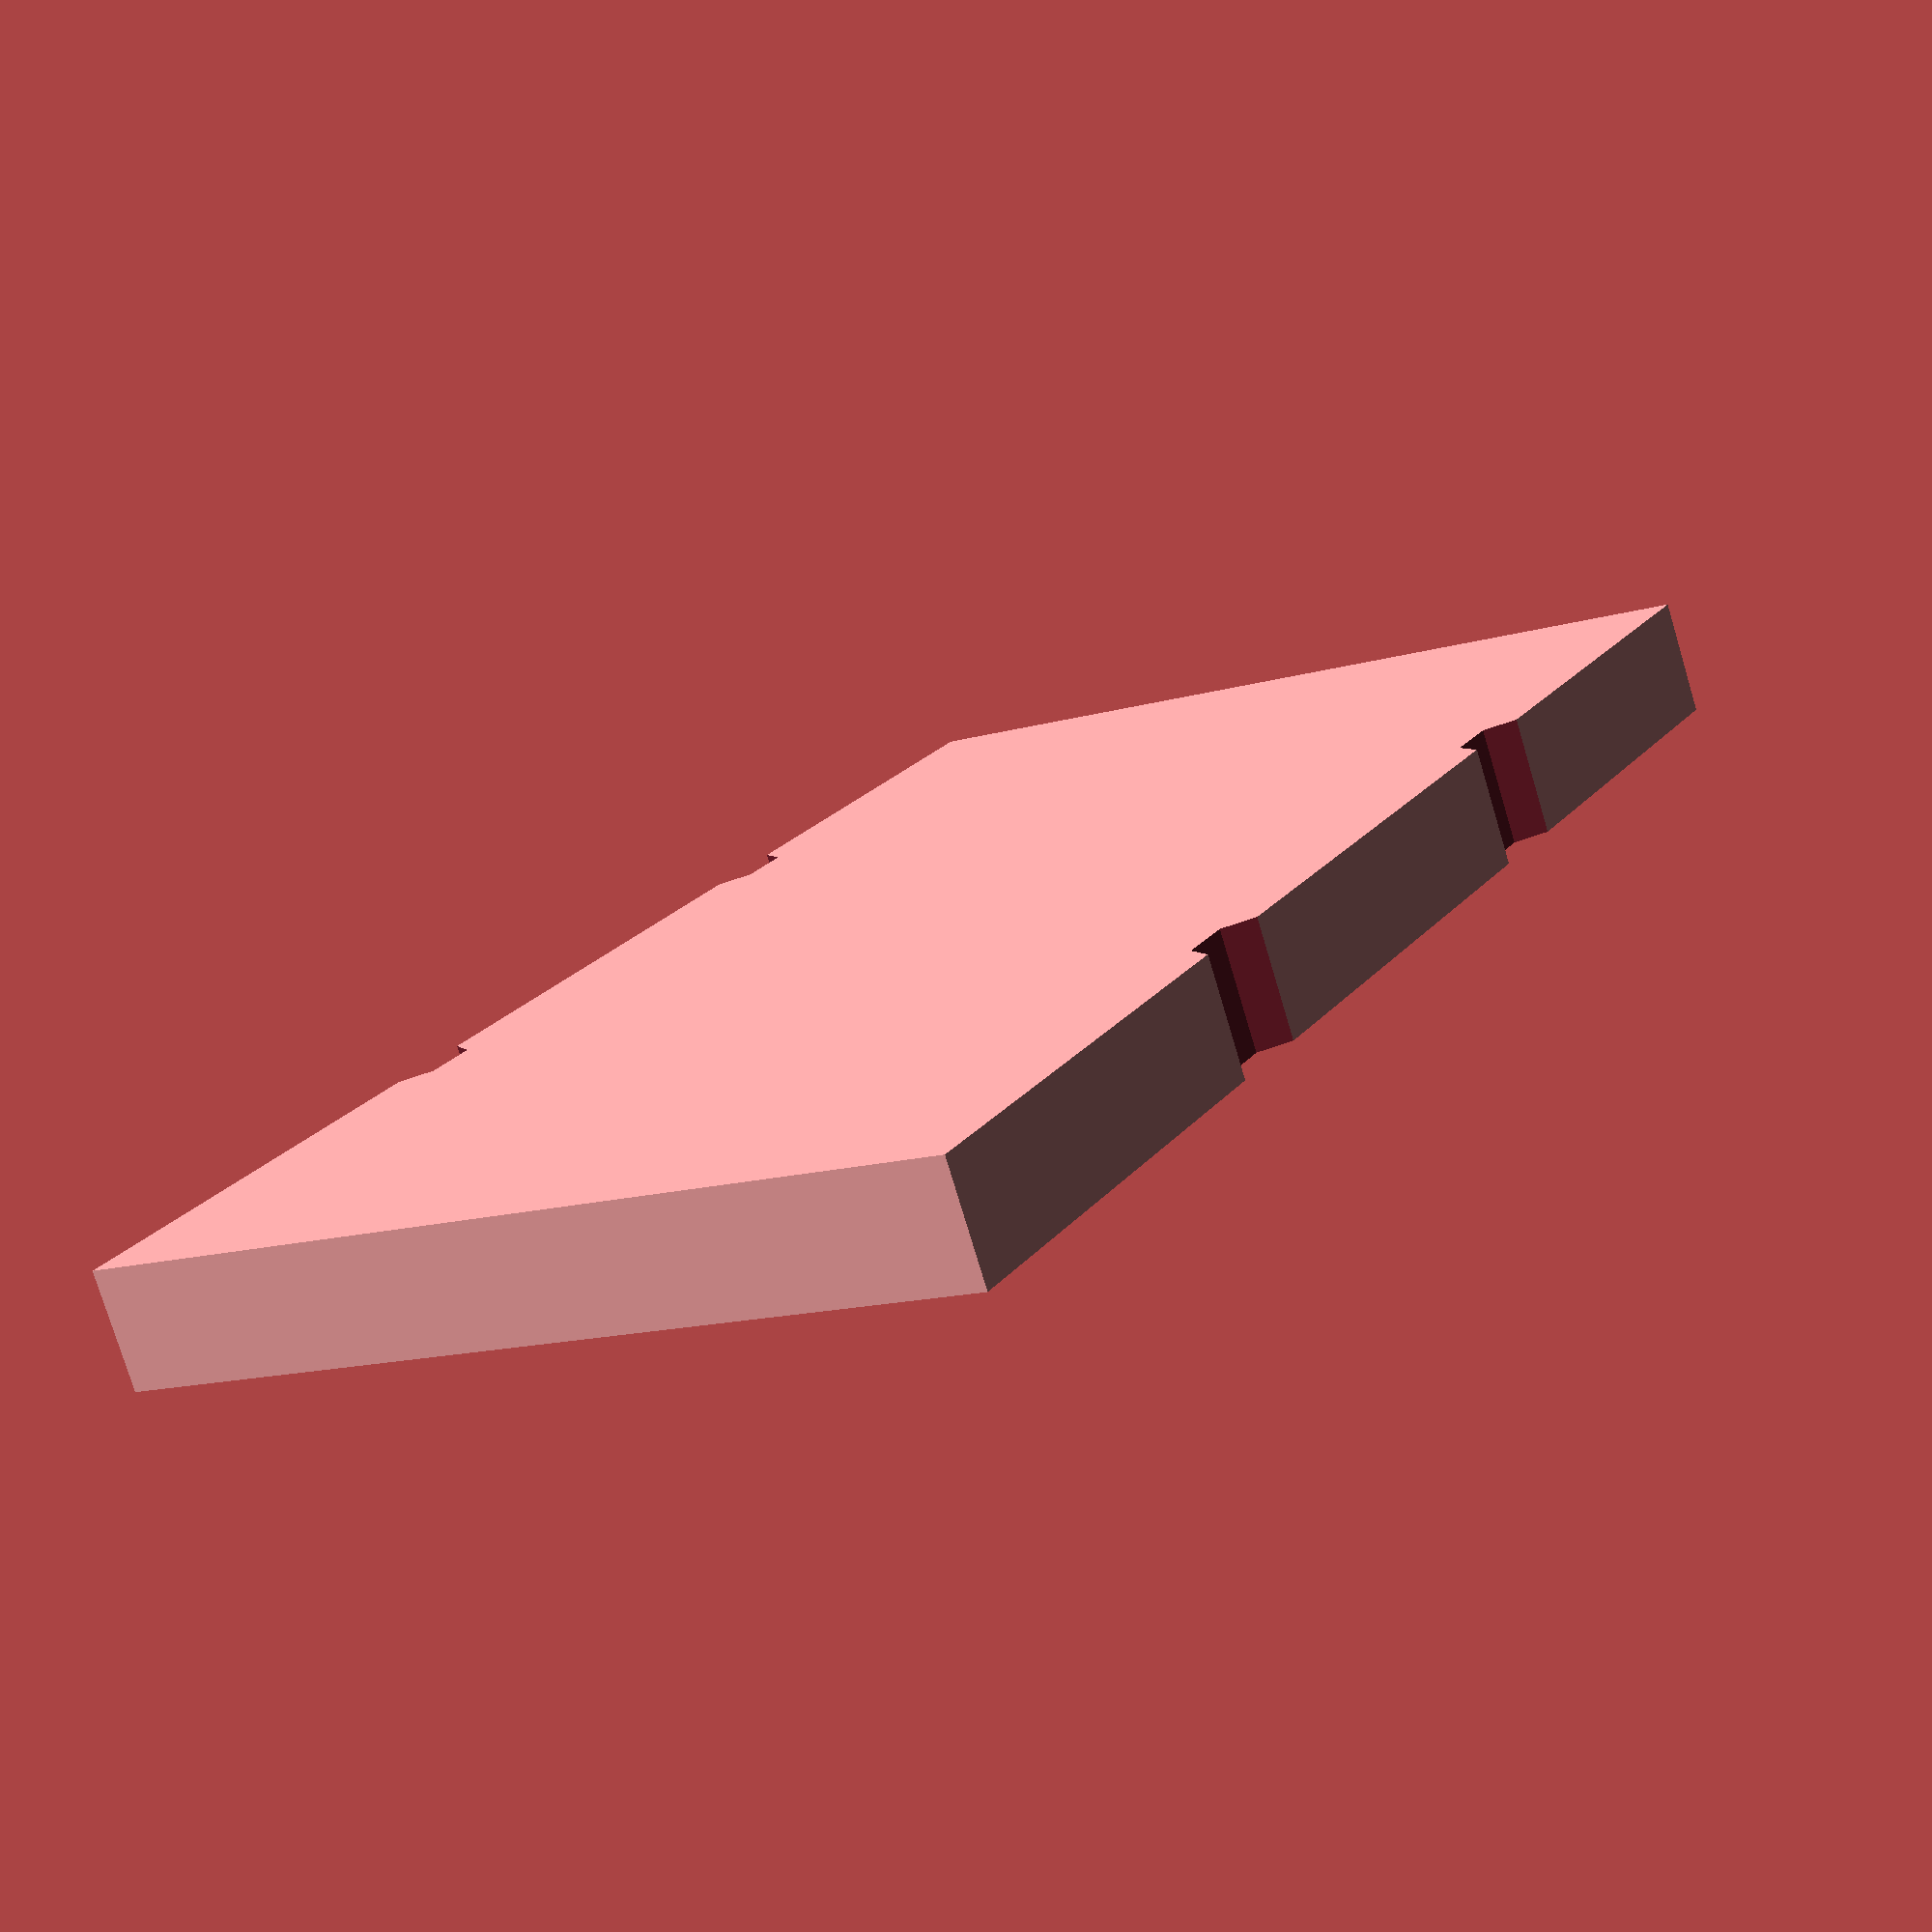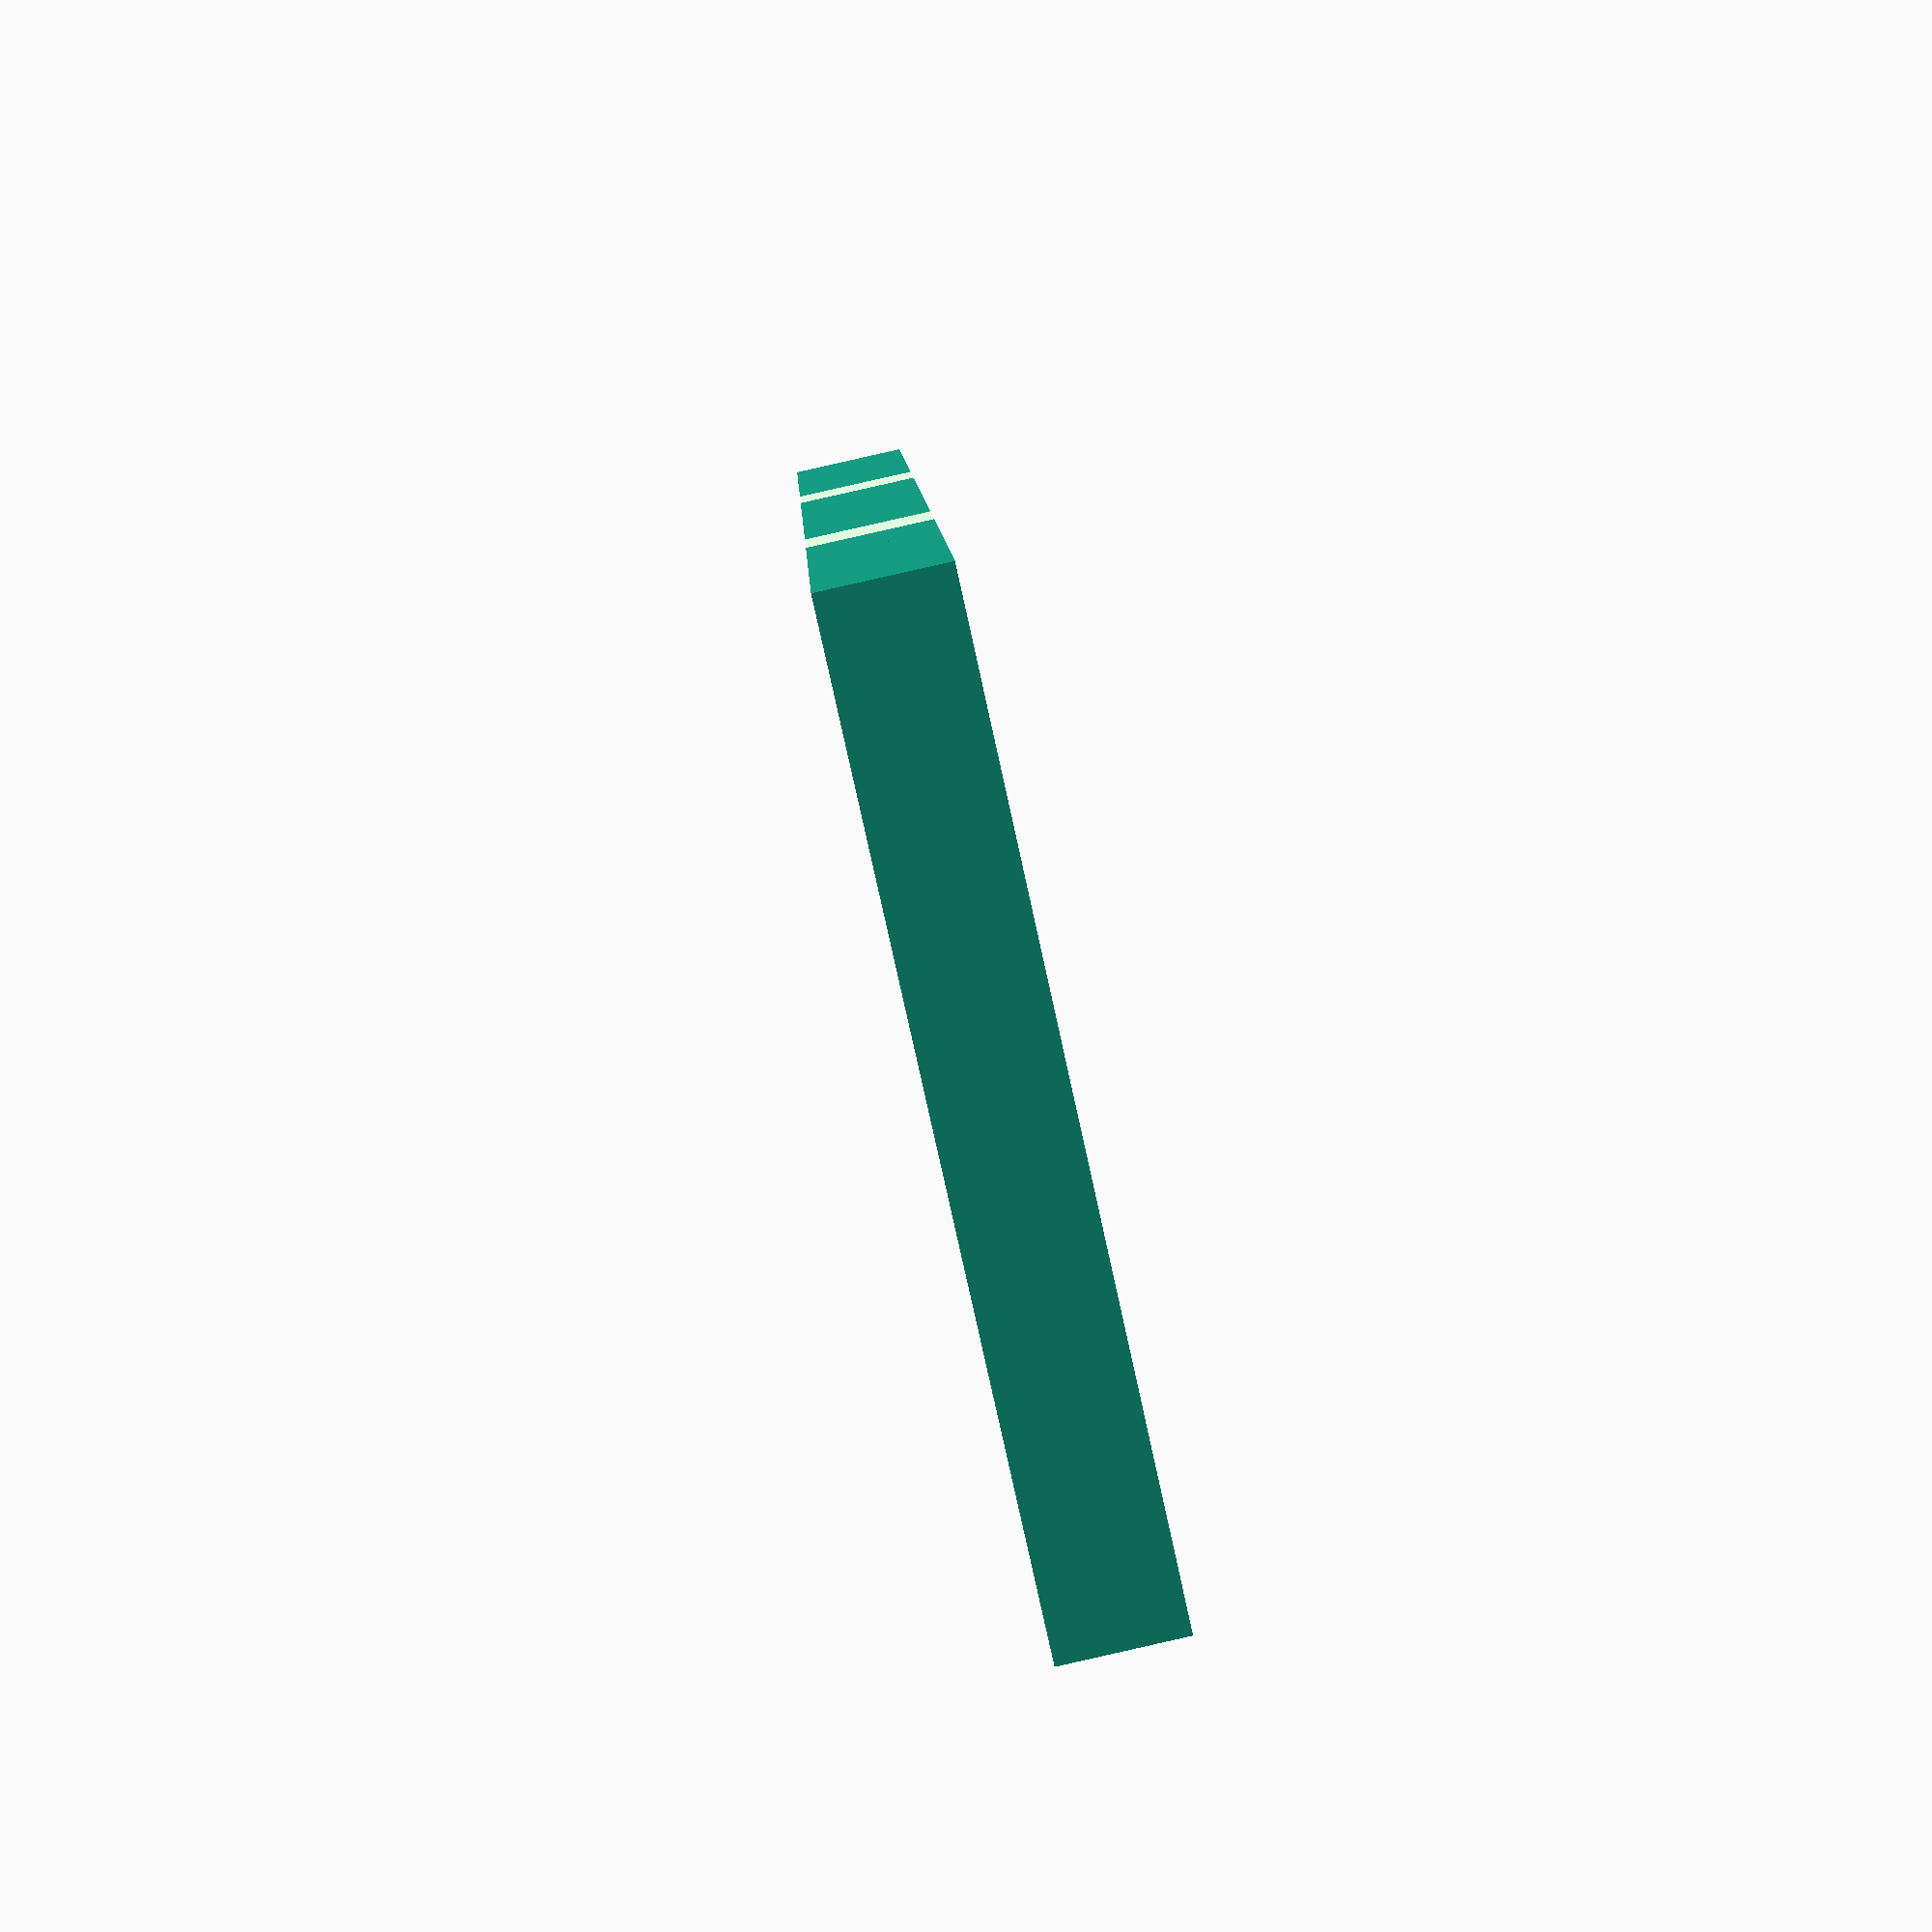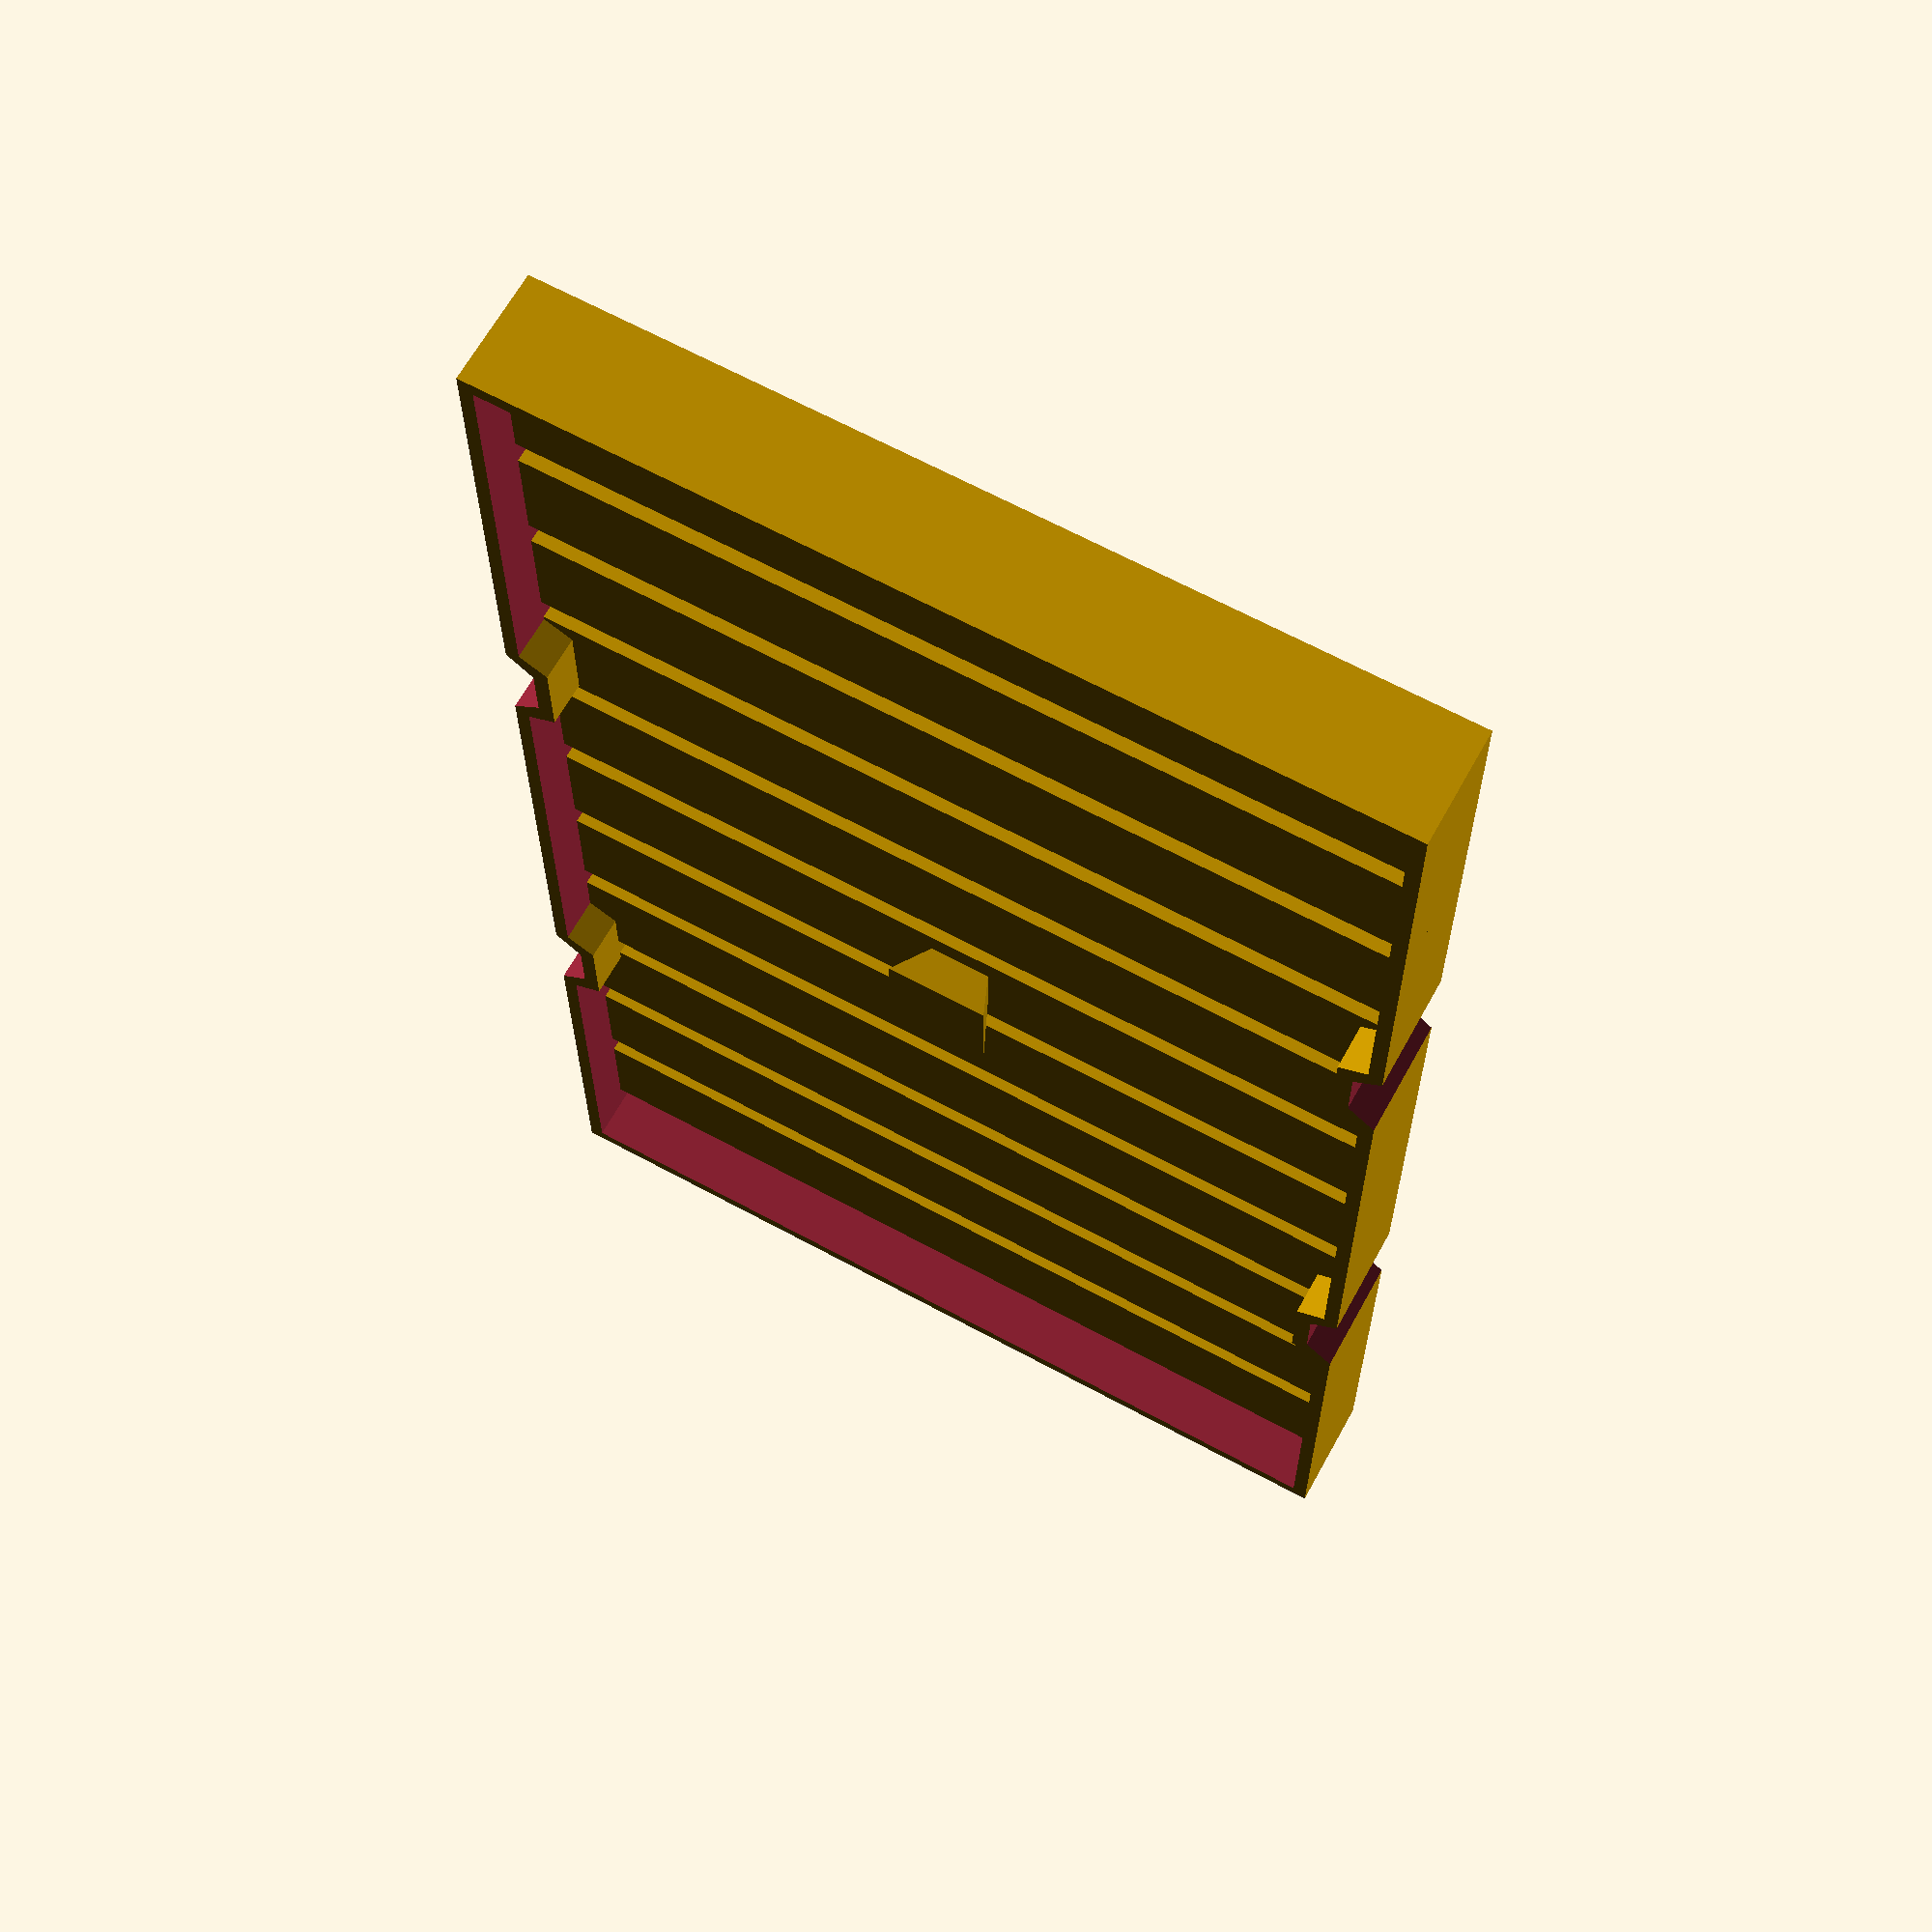
<openscad>
eps = 0.1;
eps2 = eps + eps;


breite = 62;
tiefe = 109;
hoehe = 8;
innen = hoehe - 1;

wand = 1;
wand2 = wand + wand;

// trapezförmig
module auslassung()
{
translate([0,0,-eps]) linear_extrude( hoehe + eps2) polygon(points=[[0,3.5],[2,2],[2,-2],[0,-3.5]]);
}


// Wand für Auslassung
module auslassung_wand()
{
    linear_extrude( hoehe) polygon(points=[[0,3.5+wand],[2+wand,2+wand],[2+wand,-2-wand],[0,-3.5-wand]]);
}


// Auflage für Schaltkreise
module dip_schiene(n)
{
    midspace = 0;//5;
    start = 3.2;
    
    ms = ( n > 4) ? midspace : 0;
     
    translate([0, start + ms + 9.5*n, wand-eps]) cube([ breite, 7.62, 4]);
}

// Anfasser
module grab2()
{
    $fn = 4;
    
    translate([ breite/2, tiefe/2, eps])
    
    rotate([ 0, 0, 45])
    cylinder( h = hoehe, r1 = 0, r2 = 5);
}

    
// alles zusammenbauen
difference()
{
    union()
    {
        difference()
        {
        // Hauptkörper
        cube([ breite, tiefe, hoehe]);
            
        // Innenkörper
        translate([ wand, wand, hoehe-innen]) cube([ breite-wand2, tiefe-wand2, innen+eps]);
        }
    
        for(i = [0:10])
        {
            dip_schiene(i);
        }
        
        translate([0, 36, 0]) auslassung_wand();
        translate([0, 36+41, 0]) auslassung_wand();
        translate([breite, 36, 0]) mirror([1,0,0]) auslassung_wand();
        translate([breite, 36+41, 0]) mirror([1,0,0]) auslassung_wand();
    }
    
    // Auslassungen bei +35 und +41 mm
    // am Rand
    translate([-eps, 36, 0]) auslassung();
    translate([-eps, 36+41, 0]) auslassung();
    translate([breite+eps, 36, 0]) mirror([1,0,0]) auslassung();
    translate([breite+eps, 36+41, 0]) mirror([1,0,0]) auslassung();
}

grab2();

</openscad>
<views>
elev=77.2 azim=330.4 roll=196.7 proj=p view=wireframe
elev=91.3 azim=349.2 roll=282.7 proj=p view=solid
elev=295.2 azim=179.9 roll=28.8 proj=p view=solid
</views>
